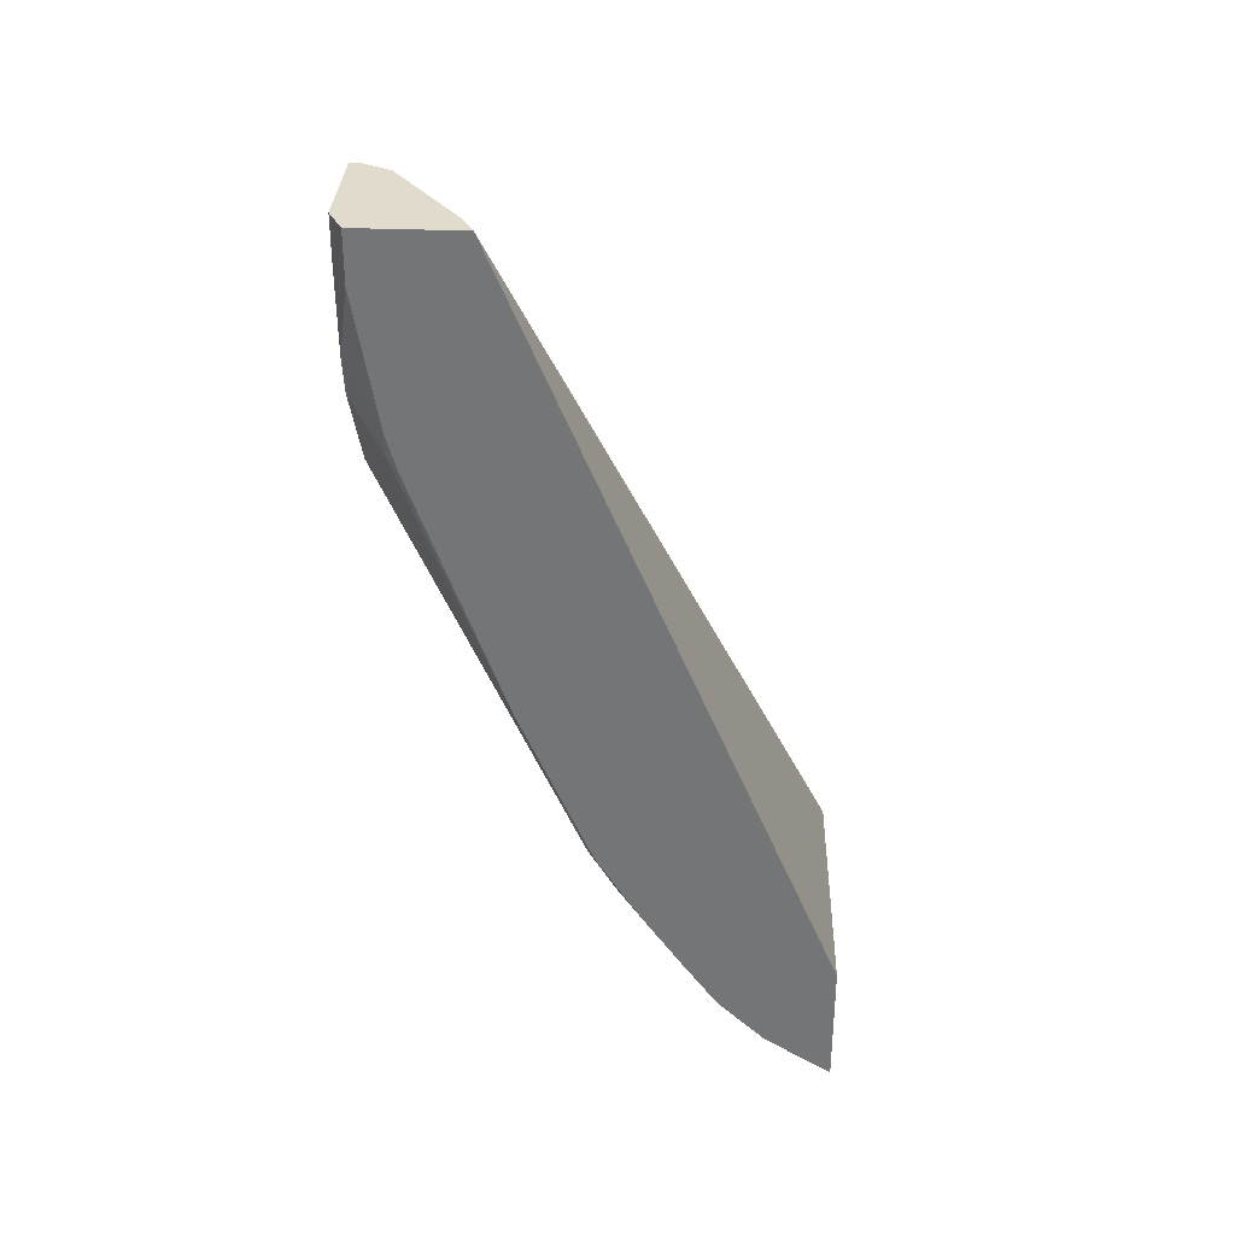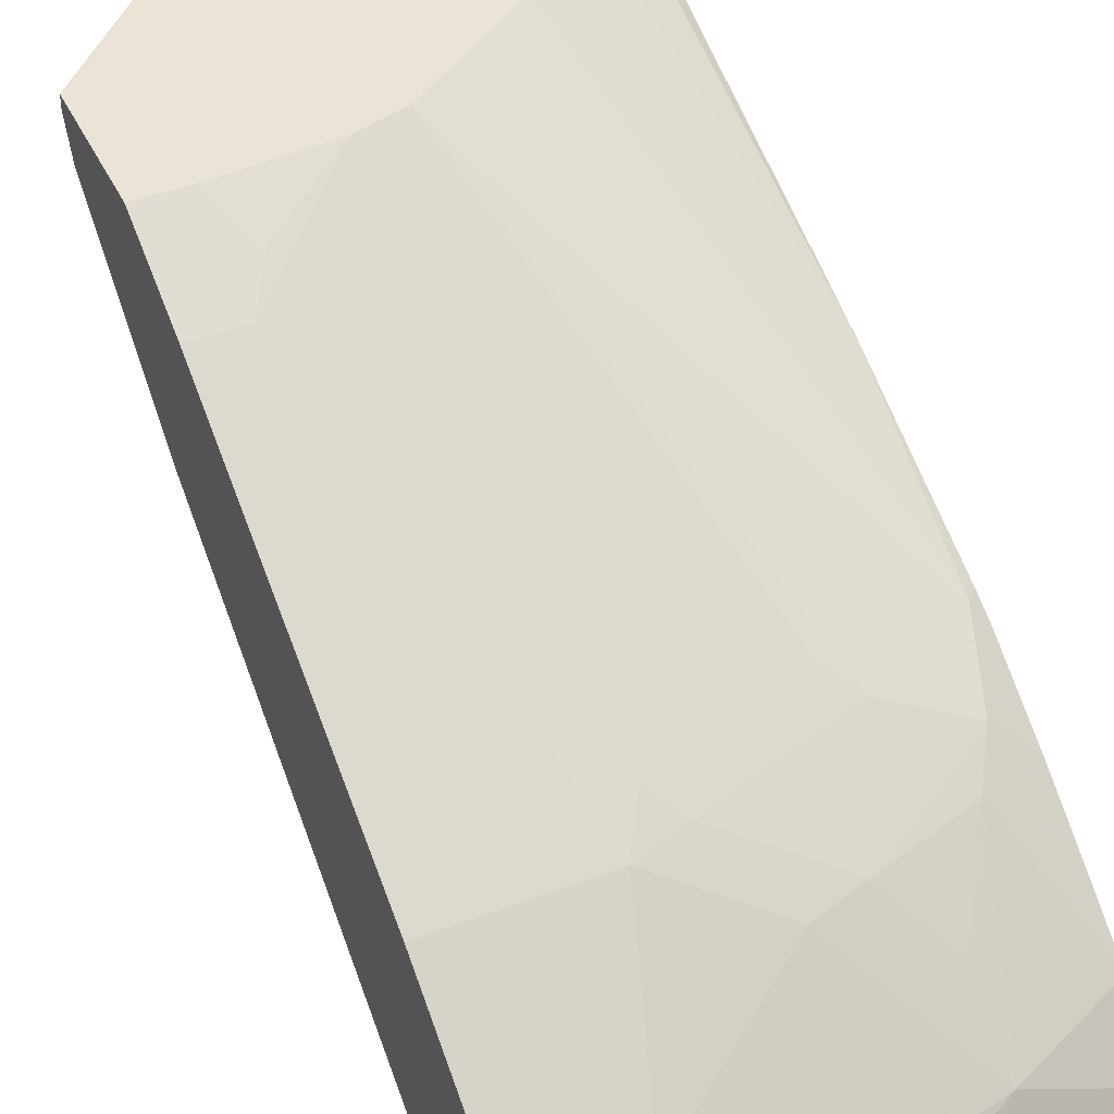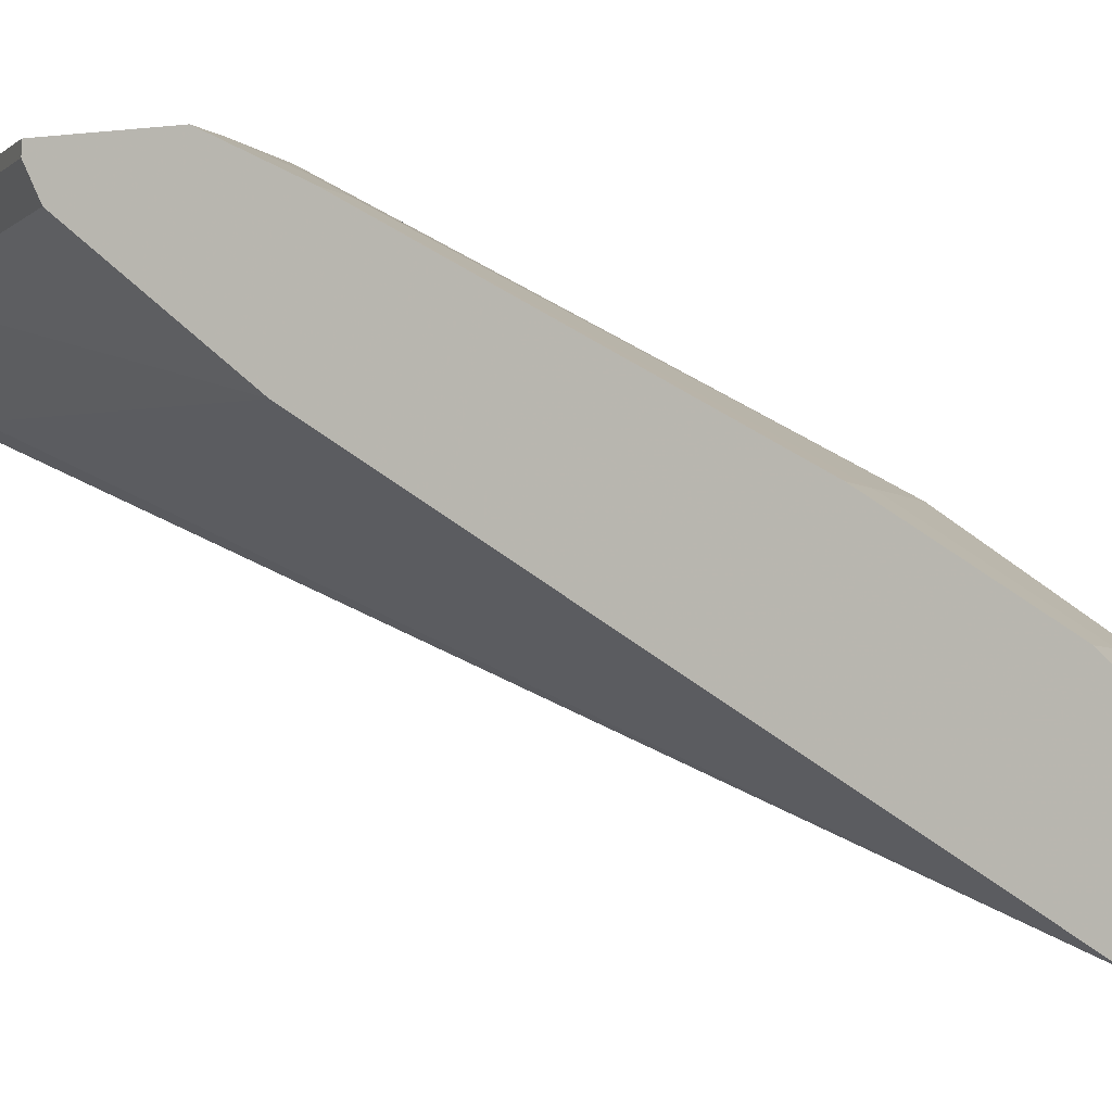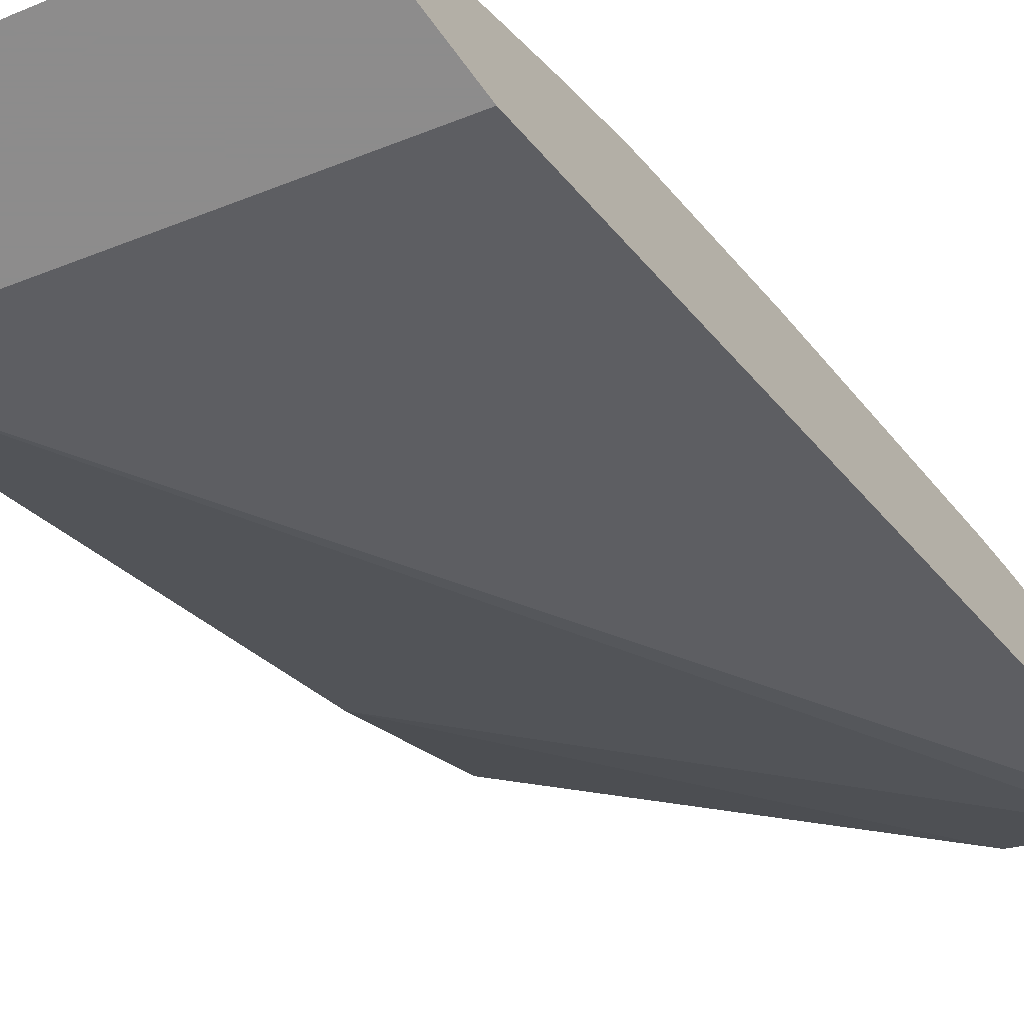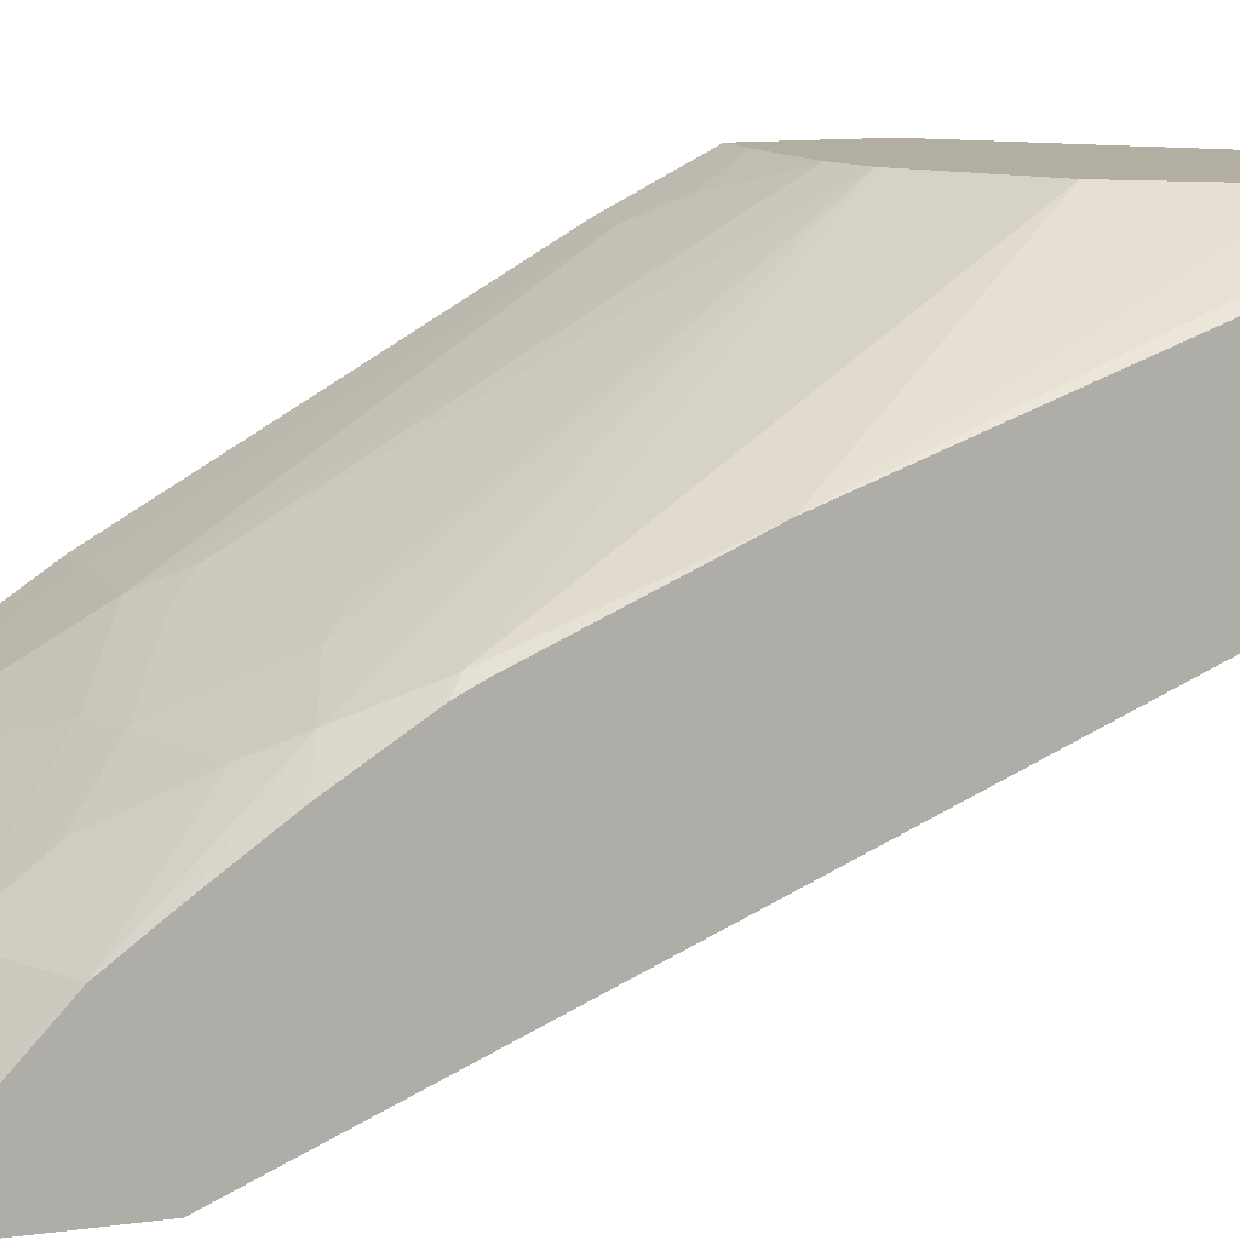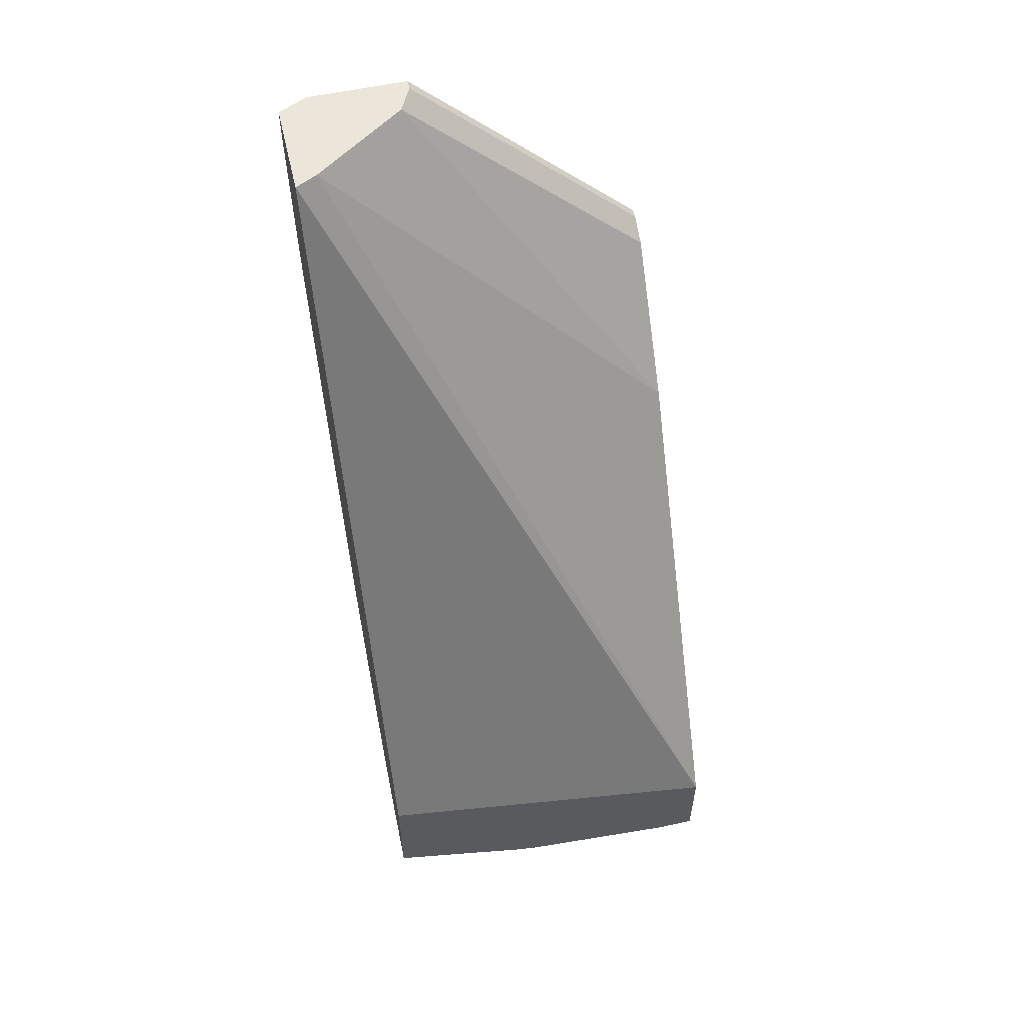
<metadata>
{"format":"obj","ext":"obj","renderer":"f3d","projection":"perspective","resolution":1024,"background":"white","views":[{"elev":33.2,"azim":-86.9,"up":"+Z"},{"elev":43.7,"azim":155.7,"up":"+Y"},{"elev":-4.3,"azim":113.7,"up":"+Y"},{"elev":-64.3,"azim":-144.0,"up":"+Y"},{"elev":10.8,"azim":-109.8,"up":"+Y"},{"elev":56.4,"azim":-12.9,"up":"+Z"}]}
</metadata>
<code>
v -0.02096 0.2435 -0.4857
v -0.02096 0.2514 -0.4818
v -8.74e-05 0.2793 -0.4679
v -8.74e-05 0.2435 -0.4857
v -0.1047 0.2435 -0.4752
v -0.1047 0.2444 -0.4748
v -0.02096 0.2793 -0.4678
v -0.02096 0.3212 -0.4259
v -8.74e-05 0.3212 -0.4259
v -8.74e-05 0.2435 -0.4333
v -0.1064 0.2435 -0.4749
v -0.1047 0.2584 -0.4678
v -0.08381 0.2863 -0.4538
v -0.06286 0.3003 -0.4468
v -0.04191 0.3212 -0.4259
v -0.02096 0.3631 -0.3631
v -8.74e-05 0.363 -0.3631
v -0.1931 0.2435 -0.3825
v -8.74e-05 0.391 -0.2026
v -0.1816 0.4119 -8.741e-05
v -0.1931 0.4062 -8.741e-05
v -0.1173 0.2435 -0.4724
v -0.09427 0.288 -0.4504
v -0.1927 0.2435 -0.4472
v -0.1676 0.2584 -0.4468
v -0.1885 0.2793 -0.4259
v -0.1466 0.3003 -0.4259
v -0.1257 0.3212 -0.405
v -0.1047 0.3422 -0.384
v -0.06286 0.3631 -0.3631
v -0.02096 0.4469 -0.2165
v -8.74e-05 0.4468 -0.2165
v -0.1931 0.2435 -0.4466
v -8.74e-05 0.4469 -0.1327
v -0.1327 0.4469 -8.741e-05
v -0.1931 0.4586 -8.741e-05
v -0.1931 0.2499 -0.4428
v -0.1931 0.2772 -0.4255
v -0.1931 0.3005 -0.4034
v -0.1676 0.3422 -0.3631
v -0.1466 0.3221 -0.398
v -0.1257 0.343 -0.377
v -0.08381 0.364 -0.3561
v -0.07332 0.3718 -0.3456
v -0.06548 0.4661 -0.1755
v -0.03143 0.4556 -0.199
v -0.02096 0.4608 -0.1886
v -8.74e-05 0.4661 -0.1781
v -8.74e-05 0.4539 -0.2025
v -8.74e-05 0.4608 -0.1257
v -0.1257 0.4608 -8.741e-05
v -0.1781 0.4661 -8.741e-05
v -0.1885 0.4608 -0.02096
v -0.1931 0.4586 -0.02552
v -0.1931 0.3164 -0.3816
v -0.178 0.3509 -0.3456
v -0.1466 0.364 -0.3351
v -0.1361 0.3718 -0.3247
v -0.0859 0.4661 -0.1697
v -0.02096 0.4661 -0.1781
v -8.74e-05 0.4661 -0.1266
v -8.74e-05 0.466 -0.1257
v -0.1257 0.4661 -8.741e-05
v -0.1781 0.4661 -0.02096
v -0.1754 0.4661 -0.0655
v -0.1931 0.4472 -0.09117
v -0.1931 0.3374 -0.3515
v -0.1931 0.3583 -0.3187
v -0.1885 0.364 -0.3142
v -0.1361 0.4661 -0.1362
v -0.1697 0.4661 -0.08594
v -0.1885 0.4478 -0.1048
v -0.1931 0.4421 -0.1093
v -0.1931 0.3605 -0.3142
v -0.1931 0.3628 -0.3096
v -0.1931 0.3957 -0.235
f 31 46 47
f 31 47 48
f 31 48 49
f 31 49 32
f 34 50 51
f 34 51 35
f 36 52 53
f 40 56 42
f 39 55 56
f 39 56 40
f 40 42 41
f 42 56 57
f 42 57 43
f 43 57 58
f 43 58 44
f 36 53 54
f 31 45 46
f 27 40 41
f 30 44 45
f 44 58 59
f 20 36 21
f 24 33 37
f 24 37 38
f 24 38 26
f 24 26 25
f 26 38 39
f 26 39 27
f 27 39 40
f 27 41 28
f 28 41 42
f 28 42 29
f 29 42 43
f 29 43 30
f 30 43 44
f 30 45 31
f 44 59 45
f 56 68 69
f 45 70 71
f 56 59 57
f 57 59 58
f 59 69 70
f 61 63 62
f 65 71 72
f 65 72 66
f 66 72 73
f 68 74 69
f 69 74 75
f 69 75 76
f 69 76 70
f 70 76 71
f 71 76 72
f 72 76 73
f 20 52 36
f 56 69 59
f 45 59 70
f 56 67 68
f 54 65 66
f 45 71 65
f 45 65 64
f 45 64 52
f 45 52 63
f 45 63 61
f 45 61 48
f 45 48 60
f 45 60 46
f 46 60 47
f 47 60 48
f 50 62 63
f 50 63 51
f 52 64 53
f 53 64 54
f 54 64 65
f 55 67 56
f 20 63 52
f 1 4 10
f 20 35 51
f 3 48 61
f 3 61 62
f 3 62 50
f 3 50 34
f 3 34 19
f 3 19 10
f 3 49 48
f 3 10 4
f 6 11 12
f 7 12 13
f 7 13 14
f 7 14 15
f 7 15 8
f 8 15 30
f 5 11 6
f 3 32 49
f 3 17 32
f 3 9 17
f 20 51 63
f 1 2 3
f 1 3 4
f 1 10 18
f 1 18 33
f 1 33 24
f 1 24 22
f 1 22 11
f 1 11 5
f 1 5 6
f 1 6 2
f 2 6 12
f 2 7 3
f 3 7 8
f 3 8 9
f 8 30 16
f 8 16 17
f 2 12 7
f 10 19 20
f 18 36 54
f 18 54 66
f 18 66 73
f 18 73 76
f 18 76 75
f 18 75 74
f 18 74 68
f 18 68 67
f 18 55 39
f 18 39 38
f 18 38 37
f 18 37 33
f 19 34 35
f 8 17 9
f 19 35 20
f 18 21 36
f 16 32 17
f 18 67 55
f 16 30 31
f 10 20 21
f 10 21 18
f 16 31 32
f 11 22 12
f 12 23 13
f 12 24 25
f 12 25 26
f 12 26 27
f 12 22 24
f 13 23 14
f 14 23 27
f 15 29 30
f 14 27 15
f 15 28 29
f 12 27 23
f 15 27 28

</code>
